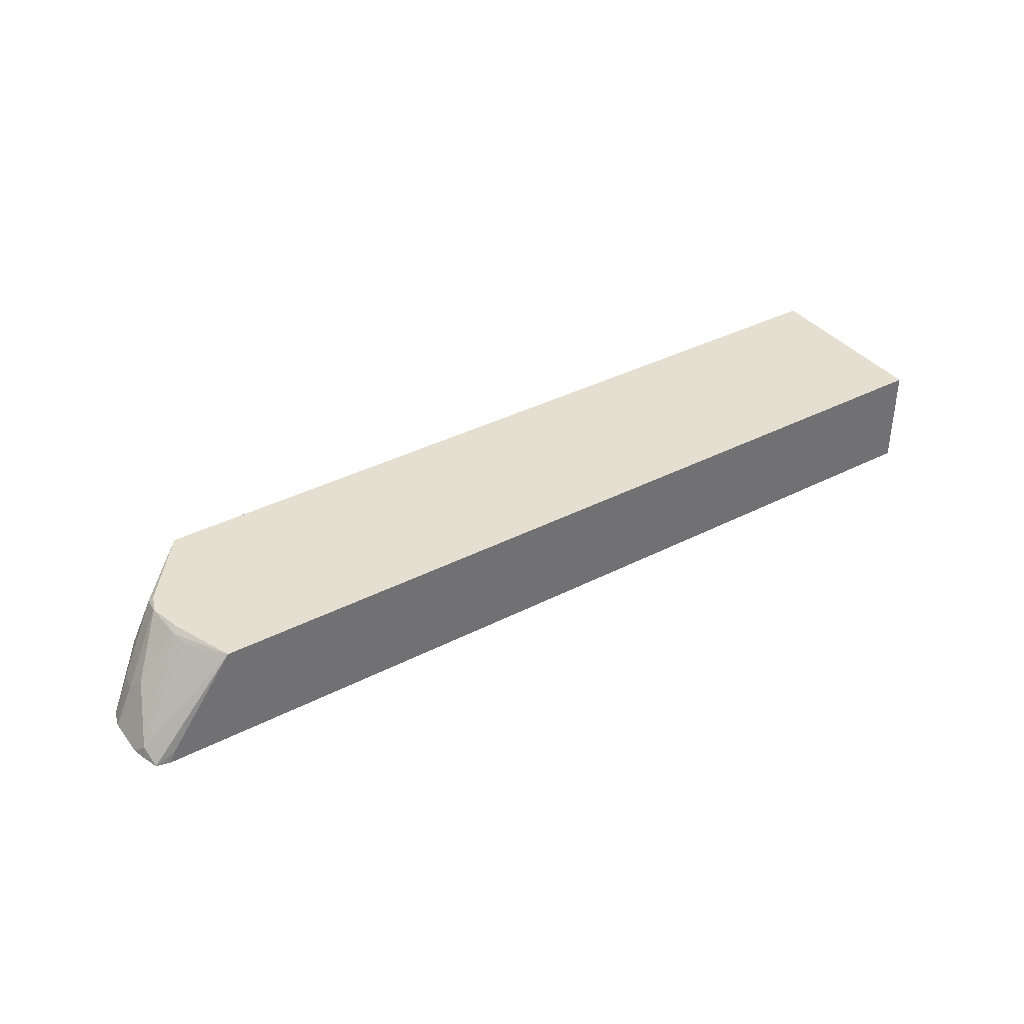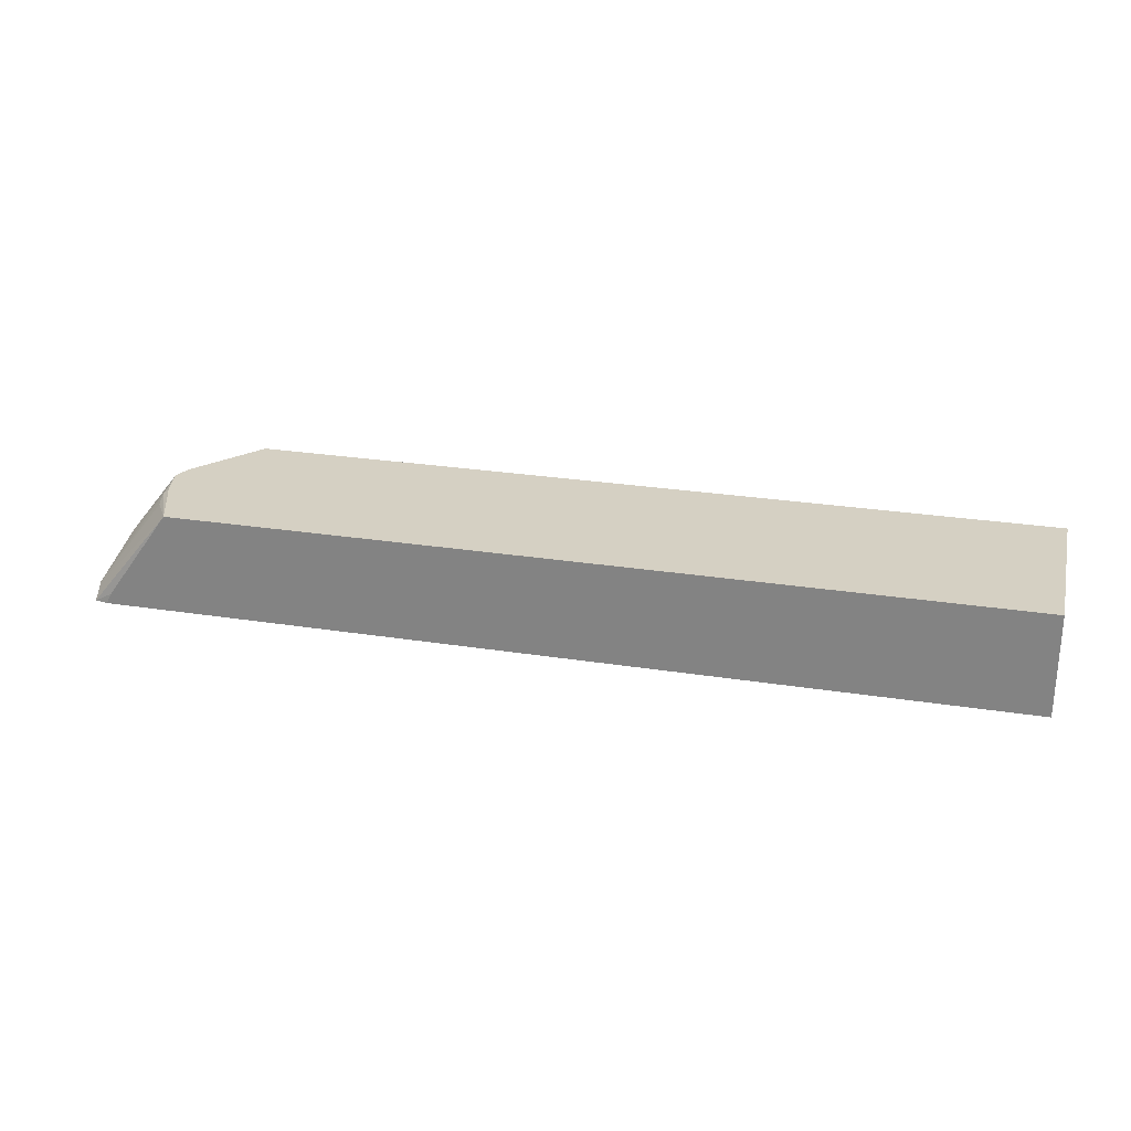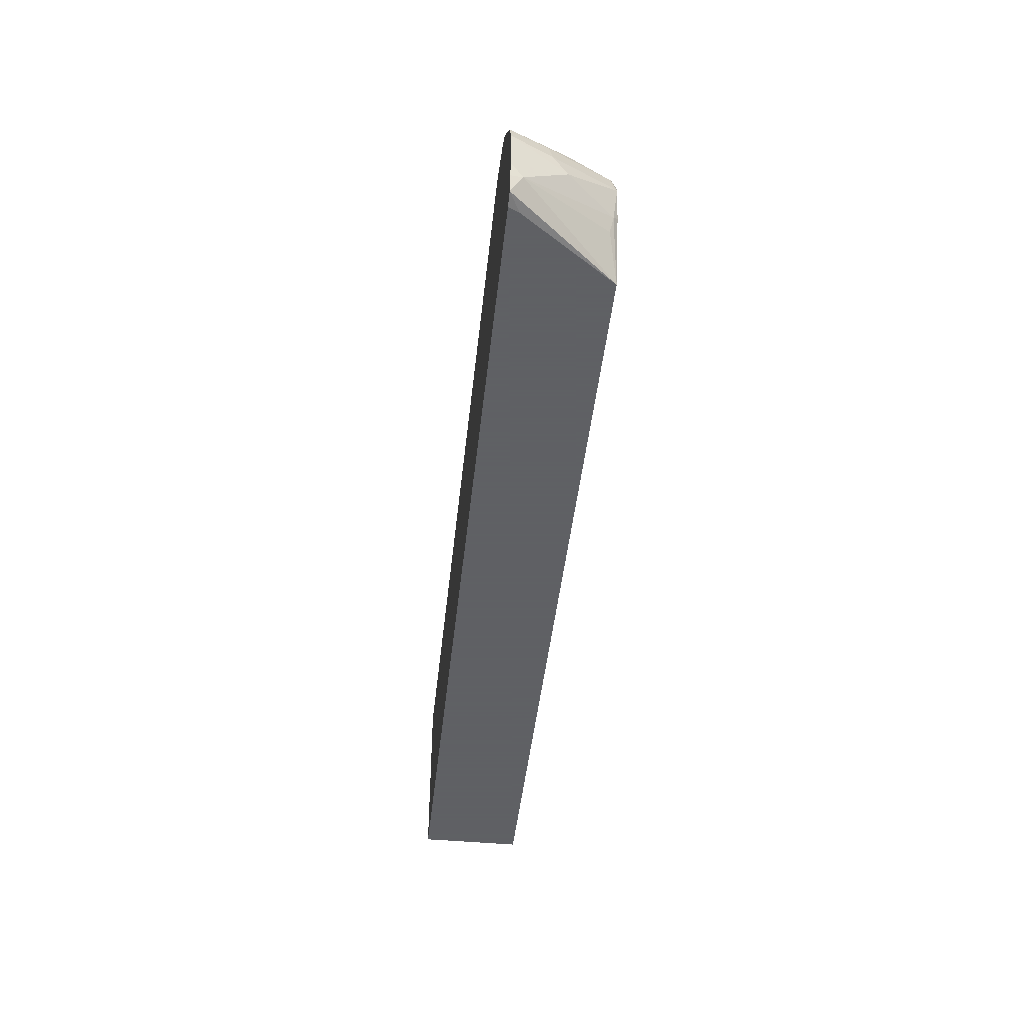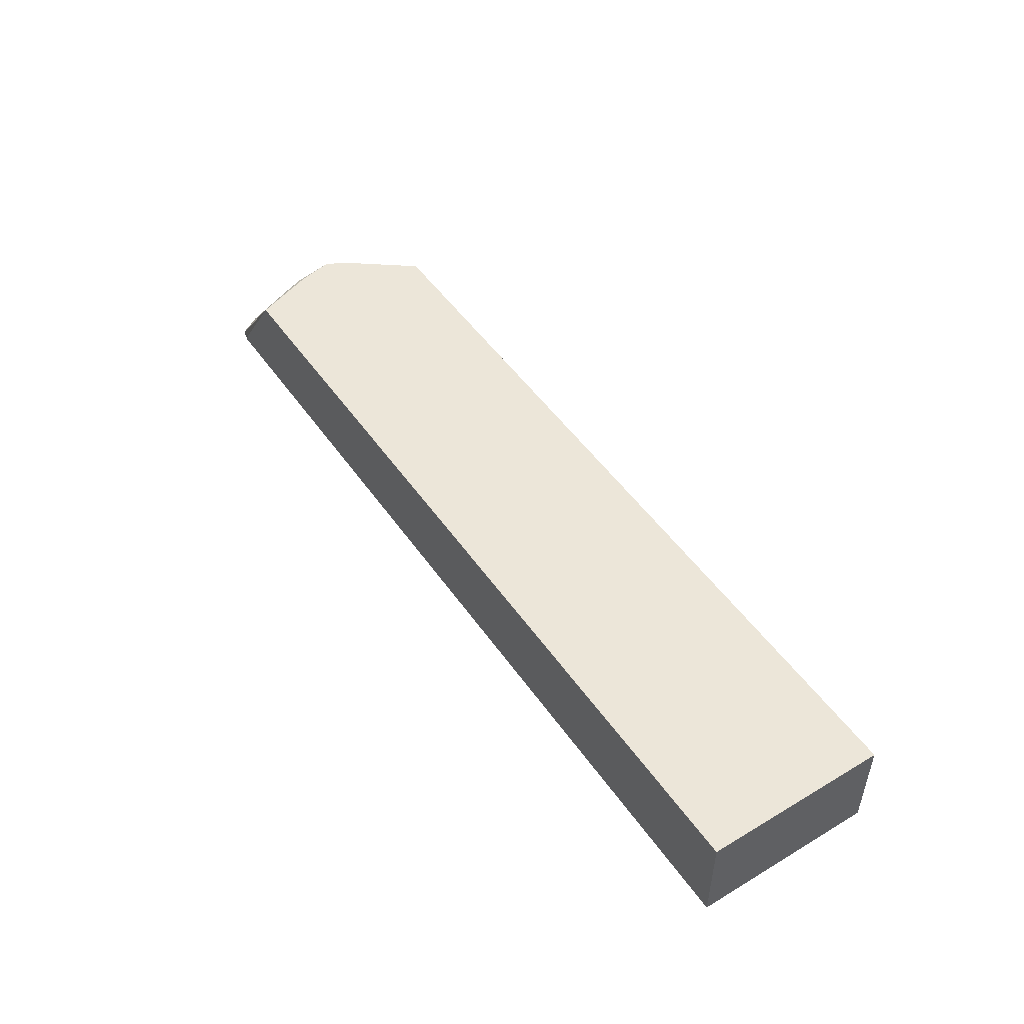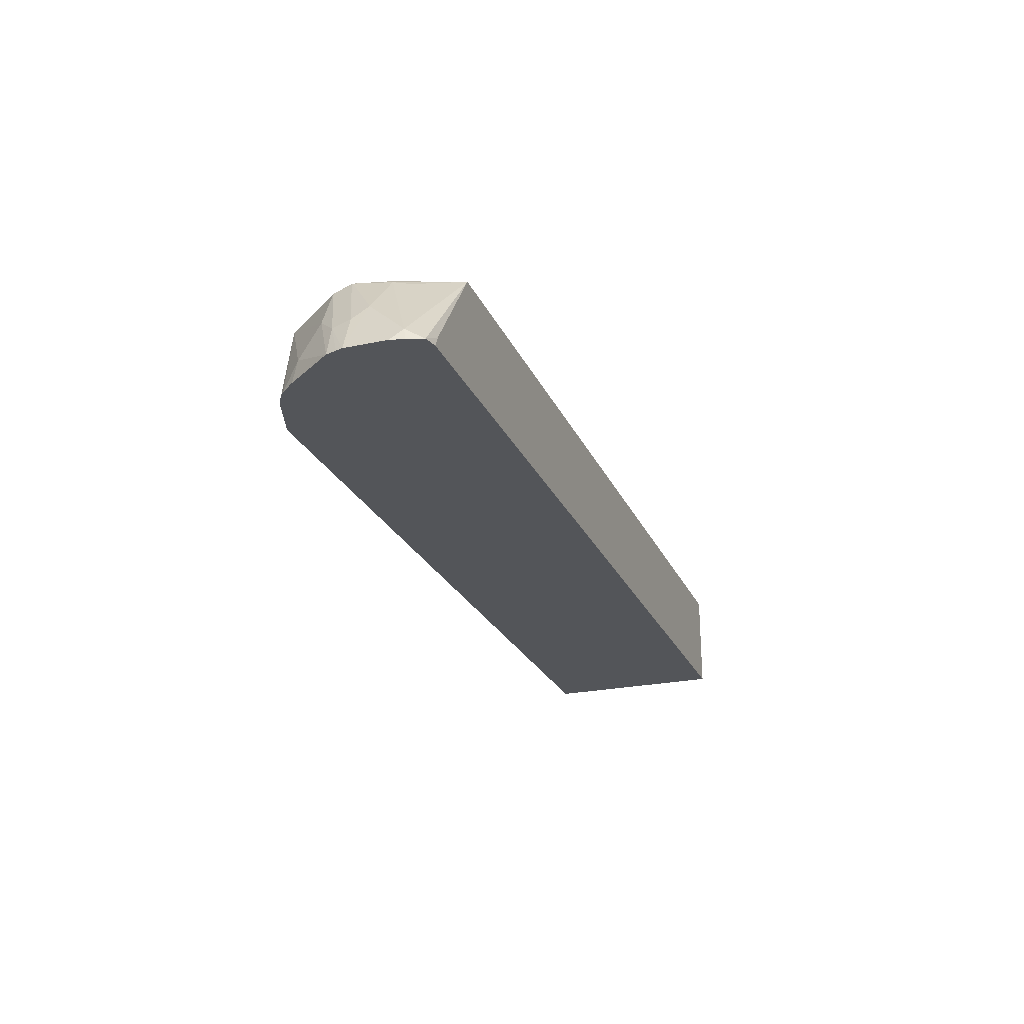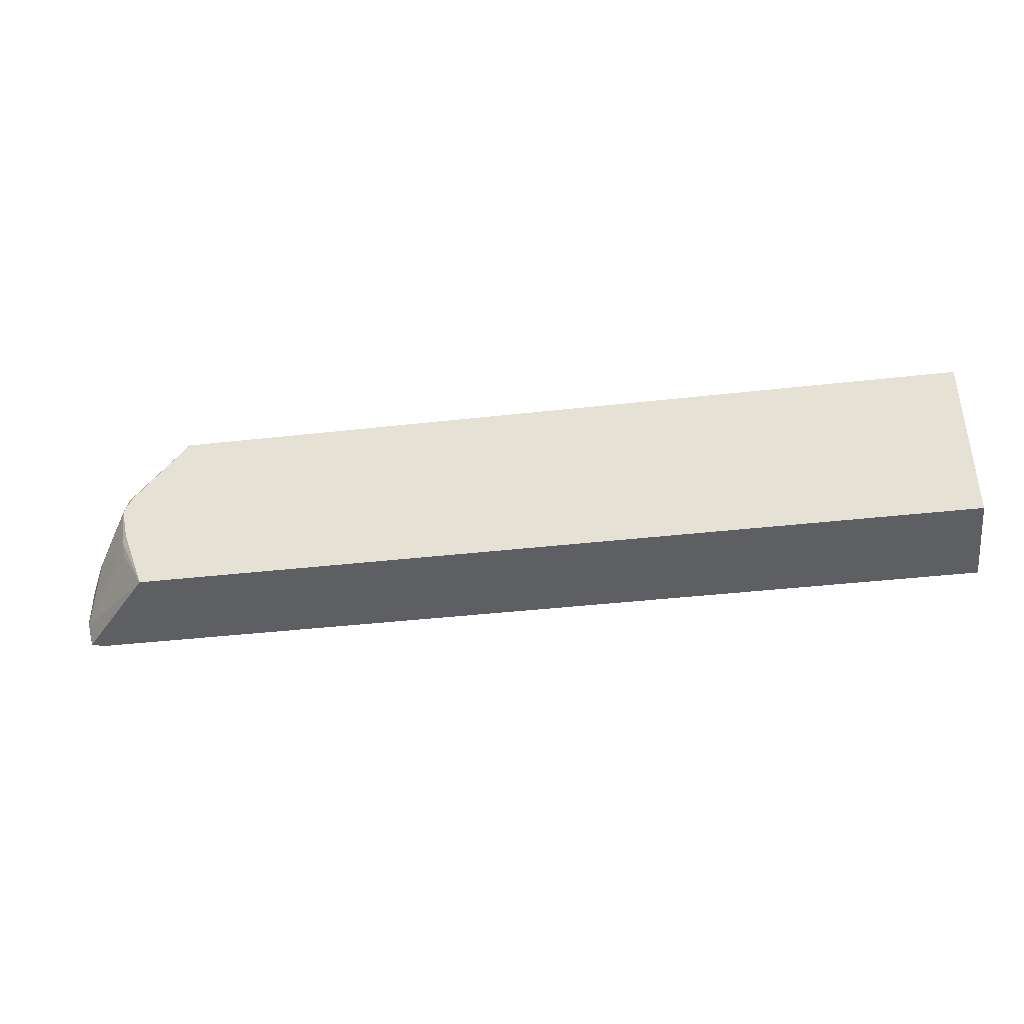
<metadata>
{"format":"obj","ext":"obj","renderer":"f3d","projection":"perspective","resolution":1024,"background":"white","views":[{"elev":37.4,"azim":146.6,"up":"+Y"},{"elev":26.0,"azim":-165.9,"up":"+Y"},{"elev":-45.3,"azim":83.9,"up":"+Z"},{"elev":49.2,"azim":-123.4,"up":"+Y"},{"elev":-24.0,"azim":109.6,"up":"+Y"},{"elev":-40.0,"azim":-172.0,"up":"+Z"}]}
</metadata>
<code>
v 0.5178 0.3942 -0.03757
v 0.5138 0.4024 -0.03757
v 0.5281 0.3942 -0.03517
v -0.1835 0.3942 -0.03757
v 0.4635 0.4726 -0.03757
v 0.5301 0.4029 -0.0212
v 0.5319 0.3942 -0.02294
v -0.1835 0.3942 0.1035
v -0.1835 0.4726 -0.03757
v 0.4816 0.4726 0.01135
v 0.4851 0.4692 0.007958
v 0.4824 0.4665 -0.005294
v 0.5142 0.4347 0.01061
v 0.5345 0.3942 -0.01253
v -0.1835 0.4726 0.1035
v 0.4425 0.3942 0.1035
v 0.4873 0.4726 0.03635
v 0.5195 0.4241 0.02121
v 0.5345 0.3942 0.01928
v 0.4403 0.4726 0.1035
v 0.4804 0.3942 0.09029
v 0.4425 0.3948 0.1035
v 0.4851 0.4692 0.05168
v 0.4877 0.4718 0.0371
v 0.4816 0.4726 0.04998
v 0.5168 0.4215 0.03577
v 0.533 0.3942 0.02436
v 0.4896 0.3942 0.08456
v 0.4941 0.3942 0.08064
v 0.4983 0.4135 0.06891
v 0.5009 0.4374 0.05168
v 0.5305 0.3942 0.03235
v 0.5033 0.3942 0.0698
f 17 25 23
f 17 24 18
f 17 23 24
f 16 21 22
f 13 17 18
f 11 17 13
f 13 18 19
f 8 16 22
f 10 17 11
f 8 20 15
f 8 22 20
f 18 26 19
f 13 19 14
f 18 24 23
f 20 31 23
f 19 26 27
f 20 22 21
f 20 21 28
f 20 28 29
f 20 29 30
f 20 30 31
f 20 23 25
f 23 31 26
f 26 32 27
f 26 31 32
f 29 33 30
f 30 33 32
f 30 32 31
f 6 11 13
f 18 23 26
f 6 12 11
f 5 9 15
f 6 13 14
f 6 14 7
f 1 2 3
f 1 3 7
f 1 7 14
f 1 14 19
f 1 19 27
f 1 27 32
f 1 32 33
f 1 29 28
f 1 28 21
f 1 21 16
f 1 16 8
f 1 8 4
f 1 4 9
f 1 33 29
f 1 5 2
f 5 17 10
f 1 9 5
f 5 25 17
f 5 20 25
f 5 15 20
f 5 11 12
f 5 12 6
f 4 15 9
f 4 8 15
f 3 5 6
f 3 6 7
f 2 5 3
f 5 10 11

</code>
